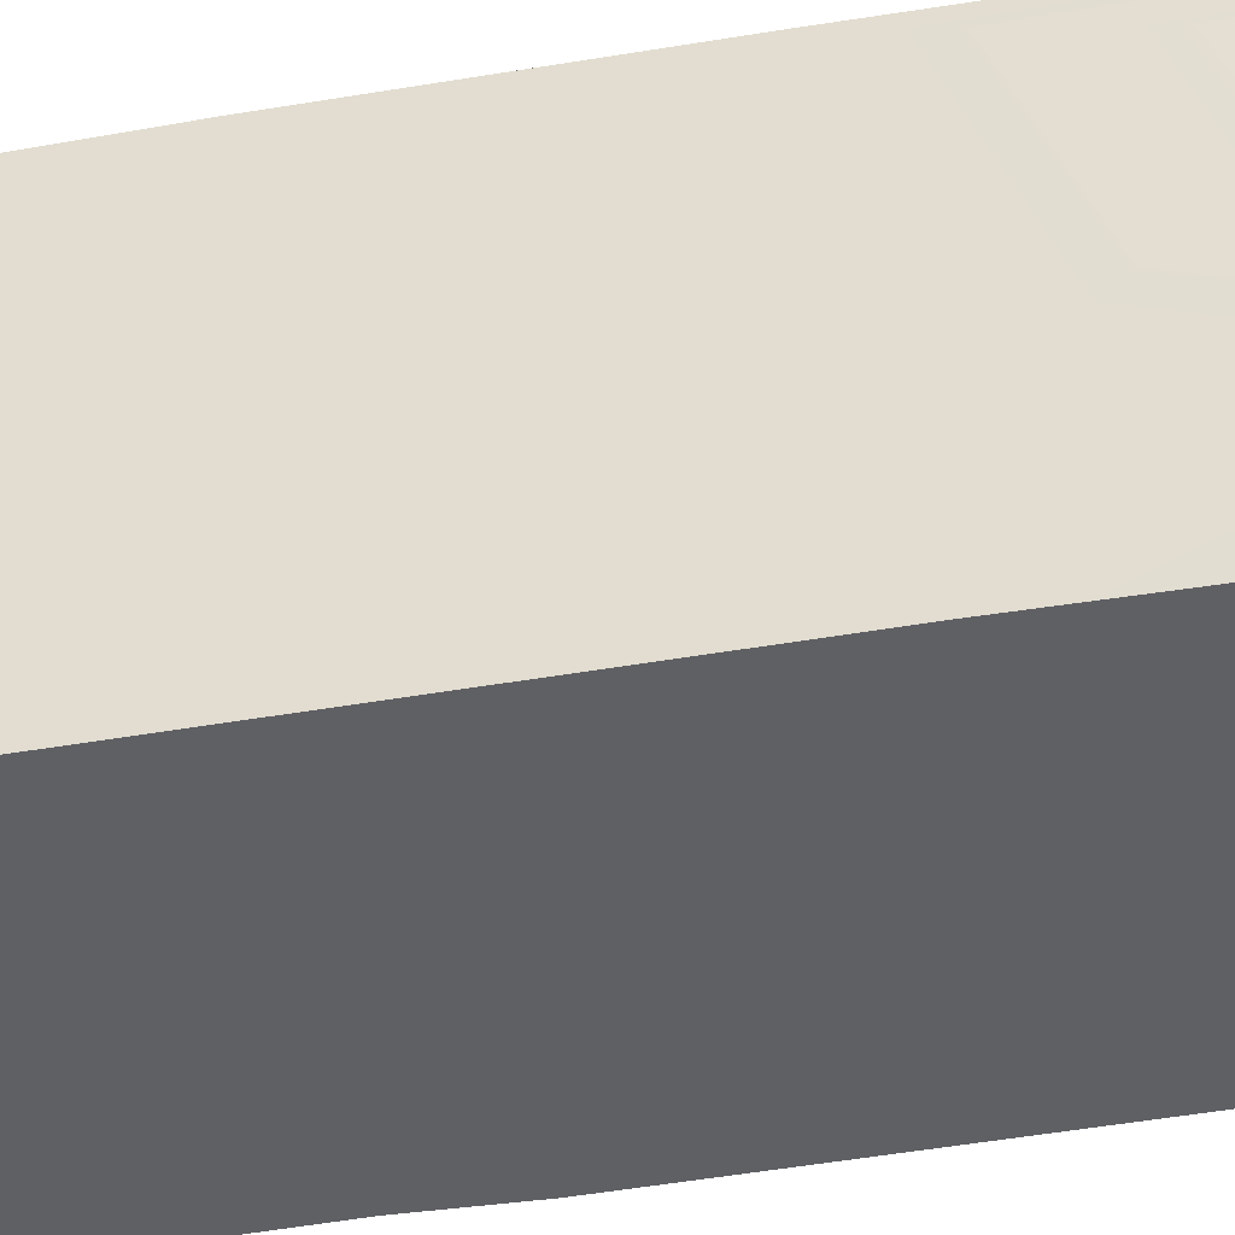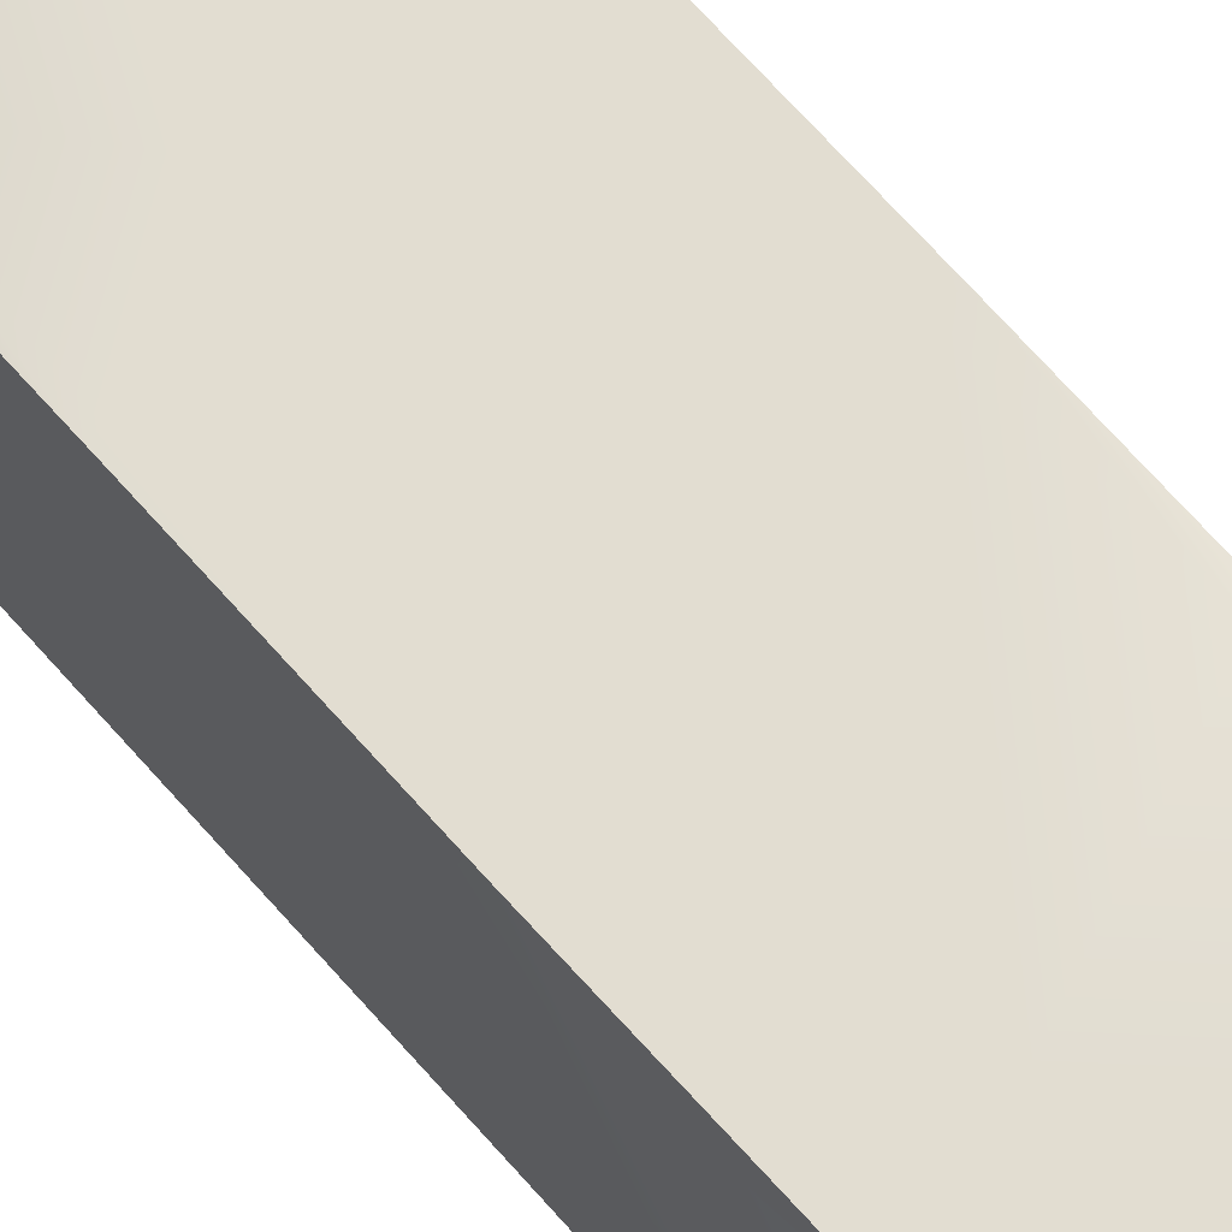
<metadata>
{"format":"obj","ext":"obj","renderer":"f3d","projection":"perspective","resolution":1024,"background":"white","views":[{"elev":-43.7,"azim":101.7,"up":"+Y"},{"elev":68.5,"azim":138.7,"up":"+Y"}]}
</metadata>
<code>
g MetroArea_Vehicle_CargoTrain_02_Eff
v -1.251 -1.266e-05 6.572
v -1.24 0.02789 6.434
v -1.251 0.1087 6.569
v -1.144 -1.266e-05 -2.543
v -0.288 -1.266e-05 -1.691
v -0.3957 -1.266e-05 -2.194
v 0.3379 -1.266e-05 -3.57
v -0.6434 -1.266e-05 -3.805
v -0.6014 -1.282e-05 -3.694
v 1.251 -1.266e-05 -6.351
v 0.3195 -1.266e-05 -5.068
v 1.25 0.0206 -6.075
v 0.3518 2.831 -6.479
v 0.1786 2.572 -6.506
v 0.9313 2.831 -6.501
v 0.3379 -1.266e-05 -3.57
v -0.6014 -1.282e-05 -3.694
v 0.3861 -1.266e-05 -2.468
v 1.229 -1.266e-05 -2.678
v 0.3861 -1.266e-05 -2.468
v 1.191 -1.266e-05 -1.35
v 0.2353 -1.266e-05 -2.082
v 1.251 -1.266e-05 -1.304
v 1.177 -1.266e-05 -0.16
v 1.251 -1.266e-05 -0.1476
v 1.171 -1.266e-05 0.3196
v 1.251 -1.266e-05 0.2308
v 0.5405 -1.266e-05 -3.804
v 1.236 -1.266e-05 -3.774
v 1.244 -1.266e-05 -5.142
v 0.3195 -1.266e-05 -5.068
v 0.3195 -1.266e-05 -5.068
v 1.25 0.0206 -6.075
v -0.6434 -1.266e-05 -3.805
v -0.4533 -1.266e-05 -5.173
v 1.166 -1.266e-05 0.7802
v 1.251 -1.266e-05 0.7838
v 1.141 -1.266e-05 2.891
v 1.251 -1.266e-05 2.904
v 0.2021 -1.266e-05 1.238
v 1.029 -1.266e-05 2.891
v 1.049 -1.266e-05 0.7754
v -0.8389 -1.266e-05 -4.971
v -1.123 -1.266e-05 -4.296
v -0.6014 -1.282e-05 -3.694
v -1.139 -1.266e-05 -2.955
v -0.4359 -1.266e-05 -5.475
v 0.3195 -1.266e-05 -5.068
v 1.251 -1.266e-05 -6.351
v 0.9576 -1.266e-05 0.5569
v 0.1277 -1.266e-05 0.7946
v 0.1852 -1.266e-05 1.137
v 0.1 -1.266e-05 1.291
v 0.1 -1.266e-05 1.291
v -0.06725 -1.266e-05 -0.3682
v -1.18 -1.266e-05 0.4661
v -1.22 -1.266e-05 1.101
v -0.288 -1.266e-05 -1.691
v -0.8097 -1.266e-05 -0.7576
v -0.7388 -1.266e-05 0.3335
v -1.167 -1.266e-05 -0.6233
v -0.5445 -1.266e-05 -0.4481
v -0.288 -1.266e-05 -1.691
v -1.153 -1.266e-05 -1.77
v -1.251 -1.266e-05 0.4875
v -1.251 -1.266e-05 -0.5916
v -1.251 -1.266e-05 -1.779
v -1.144 -1.266e-05 -2.543
v -1.251 -1.266e-05 -2.593
v -0.288 -1.266e-05 -1.691
v -1.251 -1.266e-05 -2.801
v -0.3957 -1.266e-05 -2.194
v -1.251 -1.266e-05 -4.361
v -0.6014 -1.282e-05 -3.694
v 0.3861 -1.266e-05 -2.468
v -1.116 -1.266e-05 -4.874
v -1.251 -1.266e-05 -4.891
v -1.251 -1.266e-05 -5.769
v -1.041 -1.266e-05 -4.865
v -1.105 -1.266e-05 -5.826
v -1.251 -1.266e-05 -6.351
v -0.9827 -1.266e-05 -5.874
v -1.096 -1.266e-05 -6.506
v -1.251 -1.266e-05 -6.506
v -0.7287 -1.266e-05 -6.494
v -0.9827 -1.266e-05 -5.874
v 0.3055 -1.266e-05 -6.414
v 0.3787 -1.266e-05 -6.506
v 1.096 -1.266e-05 -6.506
v 1.251 -1.266e-05 -6.506
v -1.096 2.831 4.974
v -1.243 2.831 4.994
v -1.242 2.831 4.863
v -1.096 2.861 6.417
v -1.251 2.861 6.417
v -1.096 2.831 4.974
v -0.8614 2.831 5.048
v -1.027 2.831 4.996
v 0.6886 2.831 5.513
v 0.8995 2.831 6.417
v 0.9398 2.831 6.566
v -1.096 2.861 6.572
v 1.096 2.861 6.417
v 1.096 2.861 6.572
v 0.6886 2.831 5.513
v 1.102 2.831 5.524
v 1.251 2.831 5.532
v 1.251 2.861 6.417
v 1.112 2.831 3.897
v 1.251 2.831 3.841
v 1.251 2.802 2.687
v 1.124 2.831 2.671
v 0.05365 2.831 3.21
v 0.6593 2.831 4.078
v 0.6886 2.831 5.513
v -0.6124 2.831 3.598
v 0.01165 2.831 2.539
v 1.124 2.831 2.671
v -1.096 2.831 4.076
v -1.096 2.831 1.721
v -0.3807 2.831 2.25
v 0.3747 2.831 1.785
v 1.124 2.831 2.671
v -0.1776 2.831 1.067
v -1.096 2.831 4.974
v -1.027 2.831 4.996
v -1.238 2.831 4.216
v -1.194 2.831 1.649
v -1.251 2.831 1.606
v -1.251 2.831 1.465
v -1.19 2.831 1.383
v -1.251 2.831 -0.07564
v 1.096 2.831 1.267
v 1.096 2.831 -0.4183
v 1.16 2.831 1.221
v 1.251 2.831 1.155
v 1.251 2.831 -0.4588
v 1.18 2.831 -0.44
v 1.251 2.831 -0.7844
v 1.186 2.831 -0.964
v 1.23 2.831 -3.096
v 1.096 2.831 -1.21
v 1.096 2.831 -2.855
v 0.02964 2.831 -0.1398
v 0.2497 2.831 -1.421
v 0.8427 2.831 -1.906
v -0.5726 2.831 0.5532
v -1.096 2.831 1.257
v -1.173 2.831 -0.05964
v -1.096 2.831 -0.04409
v -1.171 2.831 -0.2578
v -1.251 2.831 -0.2616
v -1.096 2.831 -0.2026
v -0.6933 2.831 0.04885
v -1.096 2.831 -0.3193
v -1.171 2.831 -0.2578
v 0.412 2.831 -2.366
v -1.124 2.831 -1.748
v -1.171 2.831 -0.2578
v -1.251 2.808 -1.688
v -1.251 2.831 -3.855
v -1.112 2.831 -3.827
v 0.9287 2.831 -2.574
v 0.6037 2.831 -3.482
v 1.096 2.831 -3.226
v 1.23 2.831 -3.096
v -1.108 2.831 -4.475
v -1.251 2.831 -4.457
v -1.251 2.861 -6.351
v -1.096 2.861 -6.351
v -0.6419 2.831 -4.533
v 0.2863 2.831 -6.351
v 0.3518 2.831 -6.479
v -1.096 2.861 -6.506
v 1.096 2.861 -6.351
v 0.9313 2.831 -6.501
v 1.107 2.864 -6.497
v 0.7308 2.831 -4.222
v 0.6783 2.831 -3.917
v 1.096 2.831 -4.361
v 0.8426 2.831 -3.434
v 1.235 2.831 -4.416
v 1.251 2.861 -6.351
v 1.235 2.831 -4.416
v 1.23 2.831 -3.096
v -1.236 -1.266e-05 3.874
v -1.24 0.02789 6.434
v 0.3557 -1.266e-05 5.061
v -1.241 -1.266e-05 3.378
v 0.2556 -1.266e-05 4.289
v -0.3911 -1.266e-05 3.076
v 0.8599 -1.266e-05 5.161
v 0.605 -1.266e-05 3.641
v 1.096 -1.266e-05 6.572
v -1.24 0.02789 6.434
v 0.4854 -1.266e-05 2.928
v 1.029 -1.266e-05 2.891
v 1.029 -1.266e-05 2.891
v 0.2544 -1.266e-05 1.55
v 1.113 -1.266e-05 5.196
v 1.141 -1.266e-05 2.891
v 1.251 -1.266e-05 5.202
v 1.111 -1.266e-05 5.329
v 1.251 -1.266e-05 5.522
v 1.251 -1.266e-05 6.417
v 1.251 -1.266e-05 6.572
v -0.2915 -1.266e-05 2.968
v 0.1 -1.266e-05 1.291
v -0.3121 -1.266e-05 1.955
v -1.224 -1.266e-05 1.753
v -1.241 -1.266e-05 3.378
v 0.1 -1.266e-05 1.291
v 0.1 -1.266e-05 1.291
v 1.029 -1.266e-05 2.891
v -1.251 2.861 6.417
v -1.096 2.861 6.572
v -1.251 2.861 6.572
v -1.096 2.861 6.417
v -1.24 0.02789 6.434
v -1.251 0.7766 5.932
v -1.251 1.434 6.417
v -1.251 1.531 6.488
v -1.251 0.1087 6.569
v -1.23 1.627 6.567
v -1.251 1.684 6.48
v -1.251 2.861 6.572
v -1.23 1.627 6.567
v -1.251 2.861 6.417
v -1.251 1.732 6.417
v -1.243 2.831 4.994
v -1.251 1.434 6.417
v -1.242 2.831 4.863
v -1.251 1.1 4.798
v -1.251 0.7766 5.932
v -1.251 0.4816 4.245
v -1.24 0.02789 6.434
v -1.236 -1.266e-05 3.874
v -1.241 -1.266e-05 3.378
v -1.251 2.478 4.469
v -1.238 2.831 4.216
v -1.251 2.54 4.285
v -1.251 1.386 2.786
v -1.251 2.831 1.606
v -1.251 1.294 2.765
v -1.251 0.7537 3.018
v -1.241 -1.266e-05 3.378
v -1.251 0.9408 2.174
v -1.251 2.194 1.828
v -1.251 1.128 1.447
v -1.251 2.831 1.465
v -1.251 2.831 -0.07564
v -1.251 1.128 1.447
v -1.224 -1.266e-05 1.753
v -1.241 -1.266e-05 3.378
v -1.251 0.8952 1.108
v -1.22 -1.266e-05 1.101
v -1.251 1.471 0.2471
v -1.251 1.49 -0.3027
v -1.251 1.684 -1.177
v -1.251 2.831 -0.2616
v -1.251 1.364 0.2644
v -1.251 -1.266e-05 0.4875
v -1.251 -1.266e-05 -0.5916
v -1.251 2.562 -0.6544
v -1.251 2.808 -1.688
v -1.251 2.808 -1.688
v -1.251 1.929 -2.283
v -1.251 2.002 -2.363
v -1.251 2.831 -3.855
v -1.251 2.185 -3.348
v -1.251 2.185 -3.348
v -1.251 2.831 -4.457
v -1.251 2.456 -4.656
v -1.251 2.861 -6.351
v -1.251 1.178 -1.138
v -1.251 1.076 -0.961
v -1.251 0.6496 -1.576
v -1.251 -1.266e-05 -1.779
v -1.251 0.3545 -2.615
v -1.251 -1.266e-05 -2.593
v -1.251 1.448 -1.75
v -1.251 0.6864 -2.718
v -1.251 0.6864 -2.718
v -1.251 -1.266e-05 -2.801
v -1.251 1.674 -3.374
v -1.251 1.104 -3.16
v -1.251 0.6864 -2.718
v -1.251 -1.266e-05 -4.361
v -1.251 2.184 -4.723
v -1.251 -1.266e-05 -4.891
v -1.251 2.296 -4.733
v -1.251 2.296 -4.733
v -1.251 2.302 -6.351
v -1.251 2.3 -6.492
v -1.251 2.861 -6.506
v -1.251 1.729 -6.476
v -1.251 1.722 -6.351
v -1.251 1.698 -5.932
v -1.251 -1.266e-05 -5.769
v -1.251 2.184 -4.723
v -1.251 2.296 -4.733
v -1.251 -1.266e-05 -6.351
v -1.251 -1.266e-05 -6.506
v -1.251 2.861 -6.351
v -1.096 2.861 -6.506
v -1.096 2.861 -6.351
v -1.251 2.861 -6.506
v 1.107 2.864 -6.497
v 1.249 2.869 -6.484
v 1.096 2.861 -6.351
v 1.251 2.861 -6.351
v 1.242 0.3465 6.572
v 1.251 -1.266e-05 6.572
v 1.096 -1.266e-05 6.572
v 1.096 0.4118 6.572
v 1.18 1.309 6.572
v 1.251 1.283 6.572
v 1.251 2.861 6.572
v 1.096 2.861 6.572
v 1.096 1.34 6.572
v 0.1998 1.665 6.572
v 0.9398 2.831 6.566
v 0.3636 0.9462 6.572
v 0.6071 0.6318 6.572
v 0.4156 0.7179 6.572
v -1.096 -1.266e-05 6.572
v 0.0339 1.874 6.572
v -1.096 2.861 6.572
v -0.3037 1.808 6.572
v -1.101 0.165 6.572
v -1.096 1.652 6.572
v -1.251 2.861 6.572
v -1.23 1.627 6.567
v -1.251 0.1087 6.569
v -1.251 -1.266e-05 6.572
v -1.251 -1.266e-05 6.572
v -1.096 -1.266e-05 6.572
v -1.24 0.02789 6.434
v 1.096 -1.266e-05 6.572
v 1.096 2.861 6.417
v 1.251 2.861 6.572
v 1.096 2.861 6.572
v 1.251 2.861 6.417
v 1.251 1.98 2.578
v 1.251 0.8723 1.678
v 1.251 0.9115 2.948
v 1.251 1.498 1.554
v 1.251 1.711 1.281
v 1.251 2.528 1.07
v 1.251 2.802 2.687
v 1.251 2.831 1.155
v 1.251 2.687 -0.4548
v 1.251 2.831 -0.4588
v 1.251 2.831 -0.7844
v 1.251 2.349 -0.3641
v 1.251 1.628 -0.2948
v 1.251 1.711 1.281
v 1.251 1.33 -0.3543
v 1.251 1.072 -1.517
v 1.251 2.378 -2.998
v 1.23 2.831 -3.096
v 1.251 0.9298 -0.4342
v 1.251 0.8262 -0.5025
v 1.251 -1.266e-05 0.2308
v 1.251 0.6164 -0.9996
v 1.251 -1.266e-05 0.7838
v 1.251 -1.266e-05 2.904
v 1.251 0.9115 2.948
v 1.251 0.7567 -2.939
v 1.251 -1.266e-05 -1.304
v 1.251 -1.266e-05 -0.1476
v 1.251 0.8262 -0.5025
v 1.251 0.9298 -0.4342
v 1.251 0.8262 -0.5025
v 1.229 -1.266e-05 -2.678
v 1.236 -1.266e-05 -3.774
v 1.251 1.417 -3.162
v 1.23 2.831 -3.096
v 1.251 0.5645 -3.891
v 1.251 0.3453 -4.794
v 1.244 -1.266e-05 -5.142
v 1.25 0.0206 -6.075
v 1.251 0.7236 -4.412
v 1.251 0.5645 -3.891
v 1.251 1.271 -4.672
v 1.235 2.831 -4.416
v 1.251 0.6273 -6.02
v 1.251 -1.266e-05 -6.351
v 1.251 1.876 -5.698
v 1.235 2.831 -4.416
v 1.251 0.8167 -6.351
v 1.251 0.7428 -6.486
v 1.251 -1.266e-05 -6.506
v 1.251 2.72 -6.354
v 1.249 2.869 -6.484
v 1.235 2.831 -4.416
v 1.251 2.861 -6.351
v 1.249 2.869 -6.484
v 1.096 -1.266e-05 -6.506
v 1.251 -1.266e-05 -6.506
v 1.251 0.7428 -6.486
v 1.117 0.7668 -6.506
v 1.249 2.869 -6.484
v 1.107 2.864 -6.497
v 0.5305 0.921 -6.506
v 0.3787 -1.266e-05 -6.506
v 0.03804 1.465 -6.506
v 0.9313 2.831 -6.501
v 0.1786 2.572 -6.506
v 0.3635 0.5239 -6.506
v -0.6438 0.6182 -6.506
v -0.675 0.5442 -6.506
v -0.7287 -1.266e-05 -6.494
v -0.1338 1.655 -6.506
v -1.11 2.327 -6.506
v -1.023 1.63 -6.506
v -1.096 2.861 -6.506
v 0.3518 2.831 -6.479
v -1.251 2.861 -6.506
v -1.251 2.3 -6.492
v -1.251 1.729 -6.476
v -1.128 1.676 -6.506
v -0.6438 0.6182 -6.506
v -1.251 -1.266e-05 -6.506
v -0.675 0.5442 -6.506
v -1.096 -1.266e-05 -6.506
v 1.251 2.161 3.392
v 1.251 2.802 2.687
v 1.251 1.837 3.762
v 1.251 1.213 4.043
v 1.251 2.325 4.132
v 1.251 2.831 3.841
v 1.251 2.831 5.532
v 1.251 2.24 4.18
v 1.251 2.602 5.383
v 1.251 2.861 6.417
v 1.251 2.224 5.134
v 1.251 2.224 5.134
v 1.251 1.255 6.417
v 1.251 1.157 5.882
v 1.251 0.2942 6.425
v 1.251 0.9187 5.521
v 1.251 1.268 6.486
v 1.251 2.861 6.572
v 1.251 1.283 6.572
v 1.242 0.3465 6.572
v 1.251 -1.266e-05 6.572
v 1.251 -1.266e-05 6.417
v 1.251 -1.266e-05 5.522
v 1.251 -1.266e-05 5.202
v 1.251 0.1788 5.128
v 1.251 1.159 4.383
v 1.251 2.224 5.134
v 1.251 0.9115 2.948
g MetroArea_Vehicle_CargoTrain_02_Eff_0
f 3 2 1
f 6 5 4
f 9 8 7
f 12 11 10
f 15 14 13
f 18 17 16
f 20 16 19
f 18 19 21
f 22 18 21
f 21 19 23
f 23 24 21
f 21 24 22
f 25 24 23
f 26 24 25
f 27 26 25
f 16 28 19
f 19 28 29
f 30 29 28
f 31 30 28
f 32 28 16
f 30 32 33
f 34 32 16
f 35 32 34
f 27 36 26
f 37 36 27
f 38 36 37
f 39 38 37
f 40 36 38
f 41 40 38
f 26 36 42
f 42 36 40
f 43 35 34
f 43 34 44
f 34 45 44
f 45 46 44
f 35 43 47
f 35 47 48
f 48 47 49
f 50 26 42
f 51 50 42
f 50 51 26
f 40 52 42
f 52 51 42
f 53 52 40
f 52 54 51
f 51 55 26
f 55 24 26
f 51 54 56
f 56 54 57
f 58 24 55
f 22 24 58
f 59 58 55
f 60 55 51
f 60 51 56
f 61 60 56
f 62 55 60
f 62 59 55
f 62 60 61
f 59 62 61
f 63 59 61
f 64 63 61
f 65 56 57
f 65 66 56
f 66 61 56
f 66 67 61
f 67 64 61
f 68 64 67
f 69 68 67
f 70 64 68
f 69 71 68
f 71 46 68
f 68 46 72
f 22 70 72
f 71 73 46
f 46 74 72
f 72 74 22
f 22 74 75
f 46 73 44
f 73 76 44
f 77 76 73
f 77 78 76
f 44 76 79
f 79 43 44
f 78 80 76
f 80 79 76
f 43 79 80
f 78 81 80
f 82 43 80
f 47 43 82
f 80 81 83
f 82 80 83
f 81 84 83
f 85 82 83
f 86 85 47
f 85 87 47
f 88 87 85
f 47 87 49
f 88 89 87
f 87 89 49
f 89 90 49
f 93 92 91
f 95 94 92
f 94 96 92
f 97 96 94
f 98 96 97
f 99 97 94
f 100 99 94
f 100 94 101
f 94 102 101
f 103 100 101
f 104 103 101
f 103 105 100
f 106 105 103
f 107 106 103
f 108 107 103
f 106 107 109
f 107 110 109
f 110 111 109
f 109 111 112
f 112 113 109
f 109 114 106
f 114 109 113
f 105 114 113
f 115 106 114
f 116 105 113
f 97 105 116
f 113 117 116
f 118 117 113
f 119 97 116
f 120 119 116
f 117 121 116
f 121 120 116
f 121 117 122
f 117 123 122
f 122 124 121
f 121 124 120
f 125 97 119
f 126 97 125
f 119 127 125
f 125 127 93
f 127 119 128
f 119 120 128
f 129 127 128
f 129 128 130
f 128 131 130
f 120 131 128
f 130 131 132
f 122 133 124
f 133 134 124
f 133 122 123
f 135 133 123
f 134 133 135
f 136 135 123
f 111 136 123
f 136 137 135
f 137 138 135
f 138 134 135
f 137 139 138
f 138 139 140
f 134 138 140
f 139 141 140
f 140 141 142
f 142 134 140
f 142 141 143
f 134 144 124
f 142 145 134
f 134 145 144
f 142 143 146
f 146 145 142
f 144 147 124
f 120 124 147
f 148 120 147
f 148 131 120
f 148 149 131
f 131 149 132
f 148 147 150
f 150 149 148
f 132 149 151
f 152 132 151
f 149 153 151
f 150 153 149
f 144 145 153
f 154 147 144
f 147 154 150
f 150 154 153
f 154 144 153
f 145 155 153
f 153 155 156
f 155 145 157
f 157 145 146
f 158 155 157
f 155 158 159
f 159 158 152
f 158 160 152
f 161 160 158
f 162 161 158
f 158 157 162
f 163 157 146
f 163 146 143
f 157 163 164
f 162 157 164
f 163 143 165
f 164 163 165
f 165 143 166
f 161 162 167
f 168 161 167
f 169 168 167
f 170 169 167
f 167 162 171
f 162 164 171
f 170 167 172
f 171 172 167
f 172 173 170
f 173 174 170
f 172 175 173
f 173 175 176
f 175 177 176
f 172 171 178
f 175 172 178
f 164 179 171
f 178 171 179
f 180 175 178
f 178 179 180
f 181 179 164
f 180 179 181
f 181 164 165
f 165 180 181
f 175 180 182
f 183 175 182
f 180 165 184
f 165 185 184
f 188 187 186
f 188 186 189
f 190 188 189
f 191 190 189
f 192 188 190
f 190 191 193
f 190 193 192
f 192 194 188
f 188 194 195
f 193 191 196
f 197 193 196
f 193 198 192
f 198 196 199
f 192 198 200
f 198 201 200
f 200 201 39
f 202 200 39
f 200 203 192
f 200 202 203
f 203 194 192
f 202 204 203
f 204 194 203
f 205 194 204
f 206 194 205
f 191 207 196
f 199 196 207
f 208 199 207
f 209 208 207
f 207 191 209
f 209 191 210
f 191 211 210
f 209 210 57
f 212 209 57
f 213 40 199
f 199 40 214
f 217 216 215
f 218 215 216
f 221 220 219
f 222 221 219
f 223 222 219
f 224 222 223
f 226 225 224
f 227 225 222
f 228 225 226
f 225 229 222
f 229 225 228
f 228 230 229
f 229 231 222
f 230 232 229
f 231 229 233
f 229 232 233
f 234 231 233
f 234 233 235
f 236 234 235
f 237 236 235
f 238 237 235
f 232 239 233
f 233 239 235
f 232 240 239
f 241 239 240
f 235 239 241
f 241 240 242
f 240 243 242
f 244 235 241
f 242 244 241
f 245 235 244
f 246 235 245
f 244 247 245
f 247 244 242
f 243 248 242
f 248 249 242
f 250 248 243
f 251 248 250
f 252 247 242
f 245 247 253
f 254 245 253
f 253 247 255
f 247 252 255
f 256 253 255
f 252 248 257
f 252 257 255
f 257 248 251
f 251 258 257
f 251 259 258
f 260 259 251
f 256 255 261
f 257 261 255
f 261 257 258
f 262 256 261
f 262 261 258
f 263 262 258
f 264 259 260
f 265 264 260
f 264 266 259
f 266 267 259
f 268 267 266
f 268 265 269
f 270 268 269
f 271 267 268
f 272 271 269
f 273 271 272
f 272 274 273
f 259 275 258
f 276 263 258
f 275 276 258
f 263 276 277
f 276 275 277
f 278 263 277
f 277 279 278
f 277 275 279
f 280 278 279
f 275 259 281
f 275 281 279
f 259 267 281
f 281 282 279
f 279 283 280
f 281 267 283
f 280 283 284
f 283 267 285
f 286 283 285
f 287 286 284
f 288 284 286
f 285 267 271
f 286 285 289
f 288 286 289
f 285 271 289
f 290 288 289
f 289 271 291
f 291 271 273
f 293 292 273
f 274 293 273
f 293 274 294
f 274 295 294
f 293 294 296
f 293 297 291
f 297 293 296
f 297 298 291
f 299 290 298
f 290 300 298
f 300 301 298
f 299 298 302
f 297 302 298
f 302 297 296
f 303 302 296
f 306 305 304
f 307 304 305
f 310 309 308
f 311 309 310
f 314 313 312
f 315 314 312
f 315 312 316
f 316 312 317
f 317 318 316
f 318 319 316
f 319 320 316
f 320 315 316
f 320 319 321
f 319 322 321
f 315 320 323
f 320 321 323
f 315 324 314
f 324 315 323
f 314 324 325
f 325 324 323
f 326 314 325
f 322 327 321
f 327 322 328
f 323 321 329
f 321 327 329
f 325 323 329
f 329 327 328
f 330 326 325
f 330 325 329
f 331 329 328
f 331 330 329
f 331 328 332
f 333 331 332
f 333 330 331
f 334 330 333
f 330 334 326
f 334 335 326
f 338 337 336
f 339 337 338
f 342 341 340
f 343 340 341
f 346 345 344
f 345 347 344
f 347 348 344
f 347 345 348
f 348 349 344
f 344 349 350
f 349 351 350
f 351 349 352
f 353 351 352
f 353 352 354
f 349 355 352
f 352 355 354
f 355 349 356
f 357 356 349
f 356 358 355
f 356 348 358
f 355 359 354
f 358 359 355
f 354 359 360
f 361 354 360
f 358 348 362
f 362 363 358
f 362 348 364
f 363 365 358
f 365 359 358
f 348 345 364
f 345 366 364
f 366 345 367
f 345 368 367
f 360 359 369
f 365 370 359
f 359 370 369
f 370 365 371
f 372 371 365
f 373 364 371
f 374 373 371
f 370 375 369
f 375 376 369
f 377 360 369
f 360 377 378
f 376 379 369
f 379 377 369
f 376 380 379
f 381 380 376
f 381 382 380
f 379 380 383
f 384 383 377
f 378 377 385
f 377 383 385
f 386 378 385
f 380 382 387
f 383 380 387
f 385 383 387
f 388 387 382
f 385 387 389
f 390 385 389
f 391 387 388
f 391 389 387
f 388 392 391
f 393 392 388
f 394 389 391
f 391 392 394
f 392 395 394
f 389 394 396
f 397 396 394
f 397 394 398
f 401 400 399
f 402 401 399
f 401 402 403
f 402 404 403
f 402 399 405
f 399 406 405
f 402 407 404
f 405 407 402
f 404 407 408
f 408 407 409
f 406 410 405
f 410 411 405
f 405 411 407
f 410 406 411
f 411 406 412
f 406 413 412
f 407 411 414
f 407 414 409
f 409 414 415
f 414 411 416
f 414 416 415
f 415 417 409
f 417 418 409
f 419 417 415
f 420 419 415
f 420 415 421
f 416 422 415
f 421 415 422
f 416 423 422
f 421 422 424
f 422 423 425
f 422 426 424
f 426 422 425
f 413 426 425
f 428 427 344
f 427 429 344
f 429 368 344
f 430 368 429
f 429 427 431
f 431 427 432
f 432 427 350
f 432 433 431
f 434 429 431
f 430 429 434
f 433 435 431
f 435 434 431
f 433 436 435
f 437 434 435
f 436 438 435
f 439 438 436
f 440 438 439
f 439 441 440
f 441 442 440
f 442 437 440
f 439 436 443
f 443 441 439
f 436 444 443
f 444 445 443
f 445 446 443
f 446 441 443
f 446 447 441
f 447 448 441
f 448 449 441
f 449 450 441
f 450 442 441
f 451 442 450
f 450 367 451
f 442 451 452
f 453 442 452
f 434 453 452
f 452 430 434
f 430 452 451
f 367 430 451
f 454 430 367

</code>
